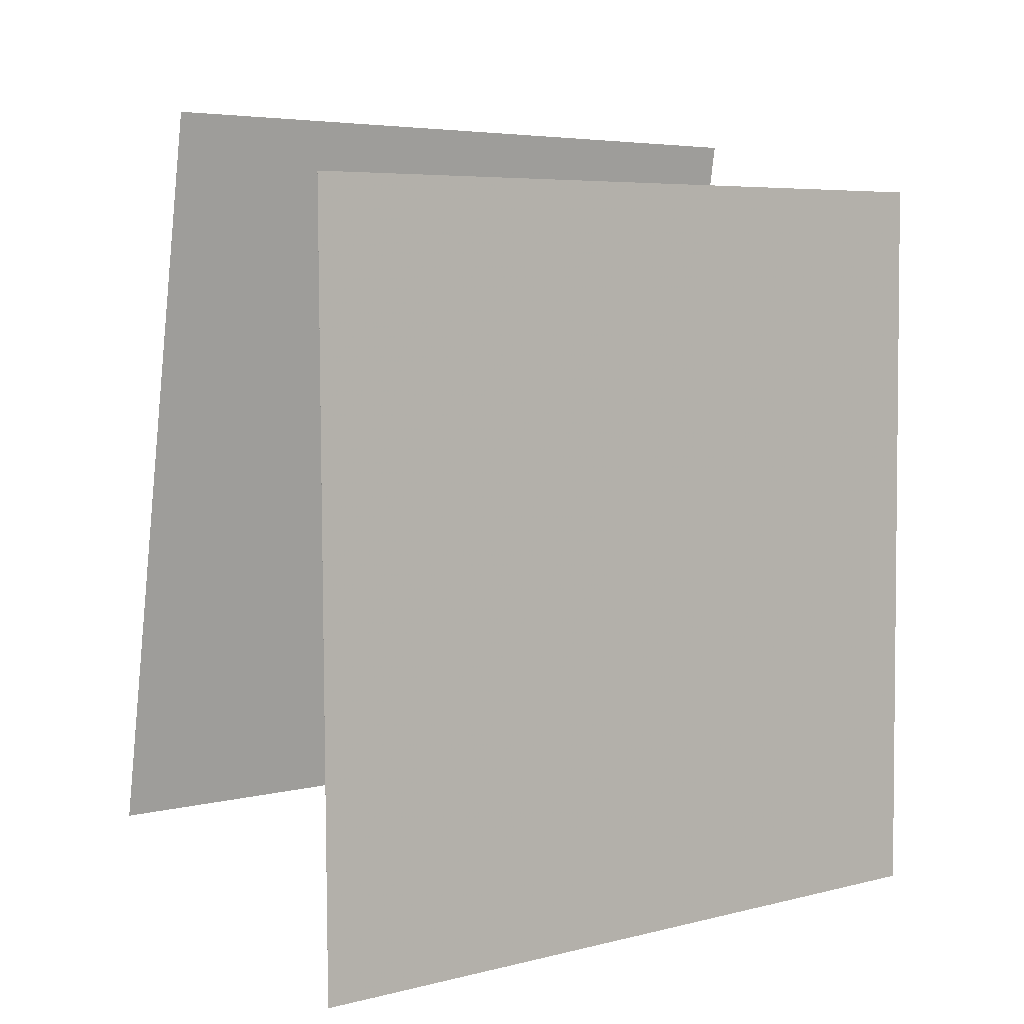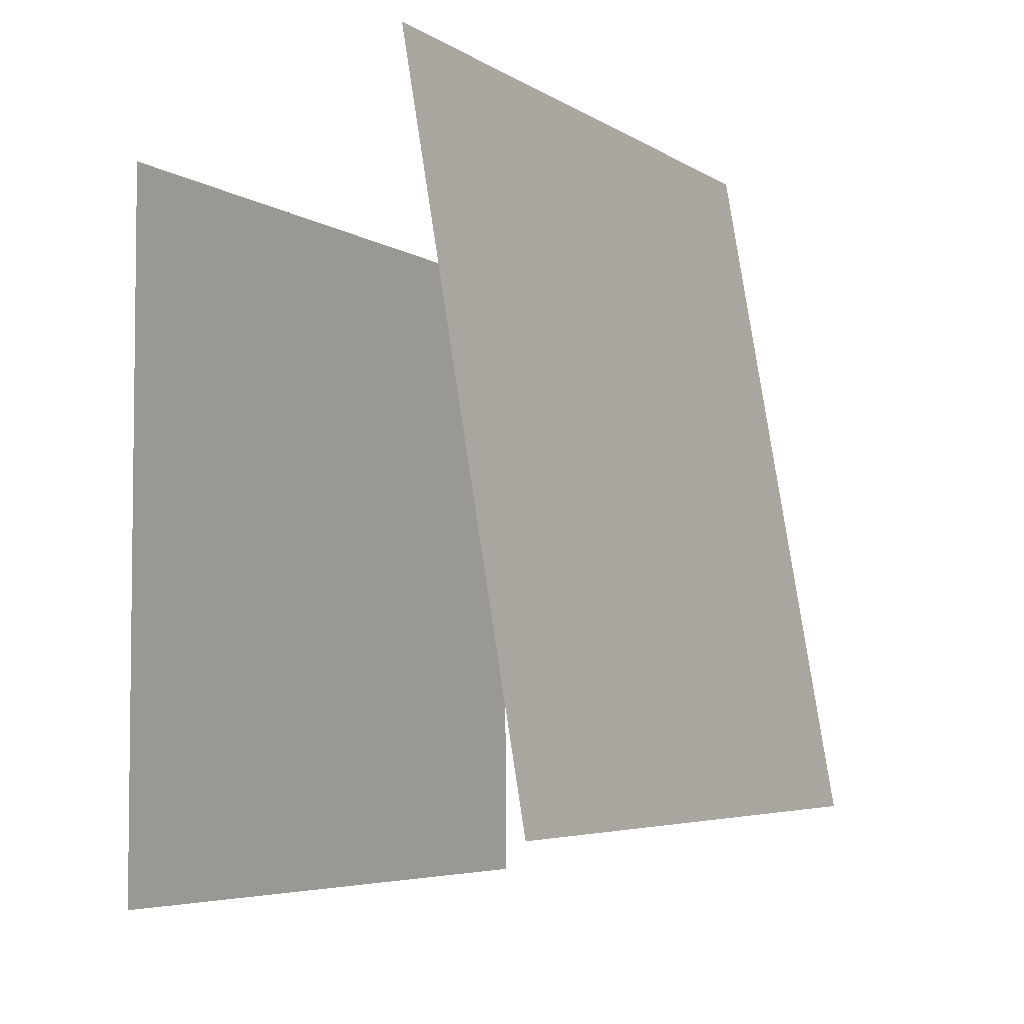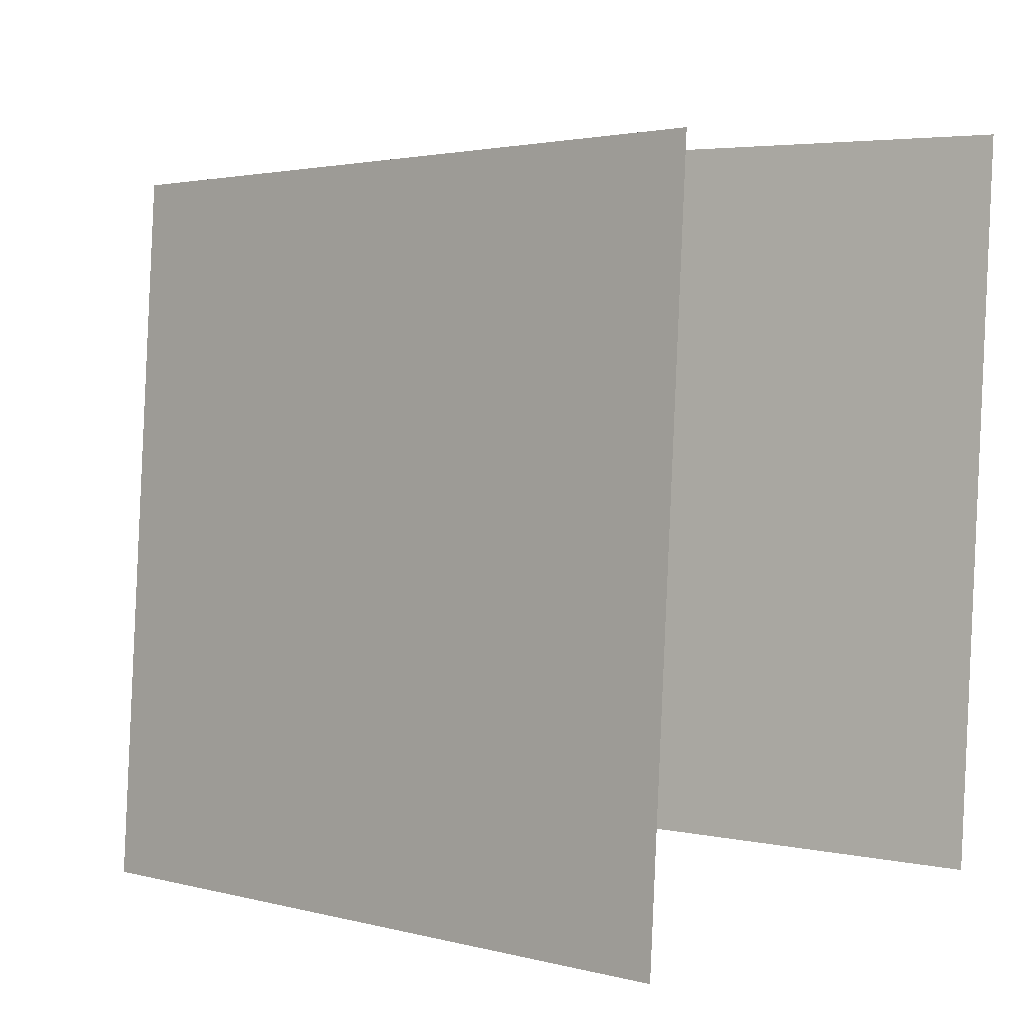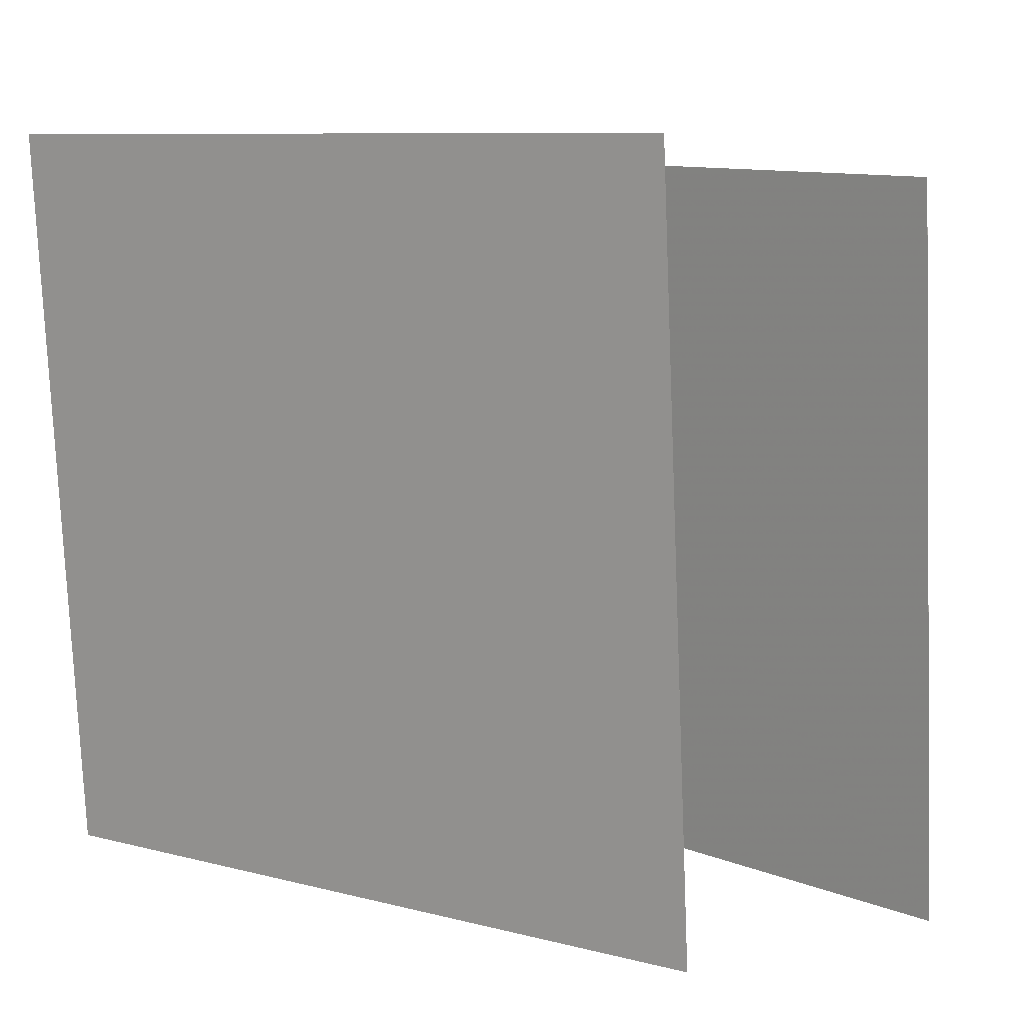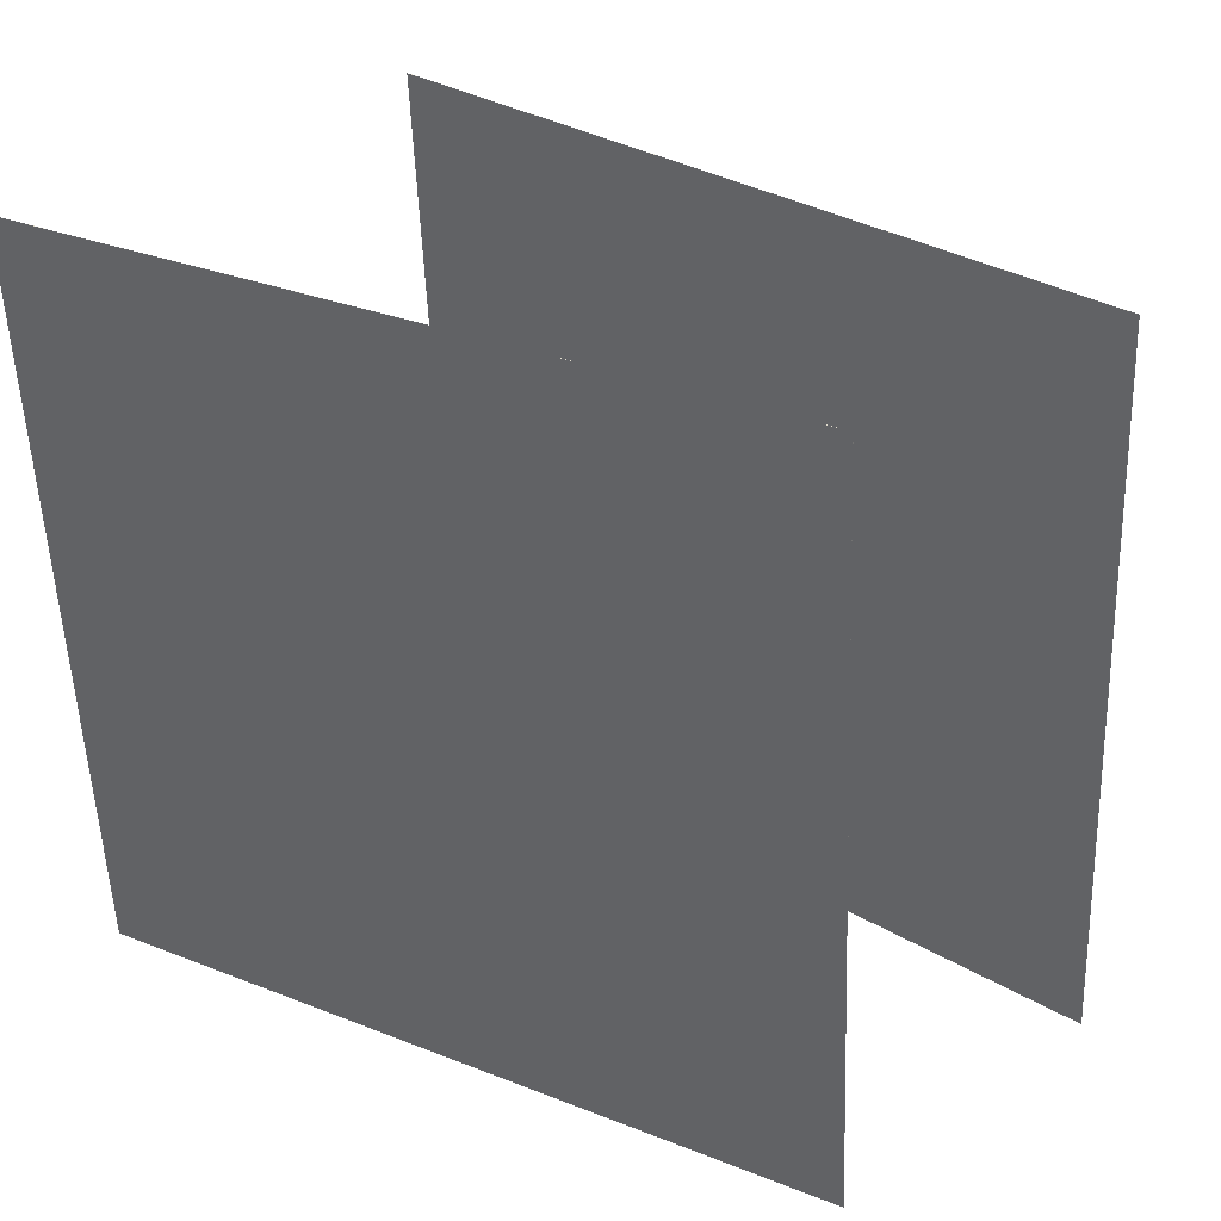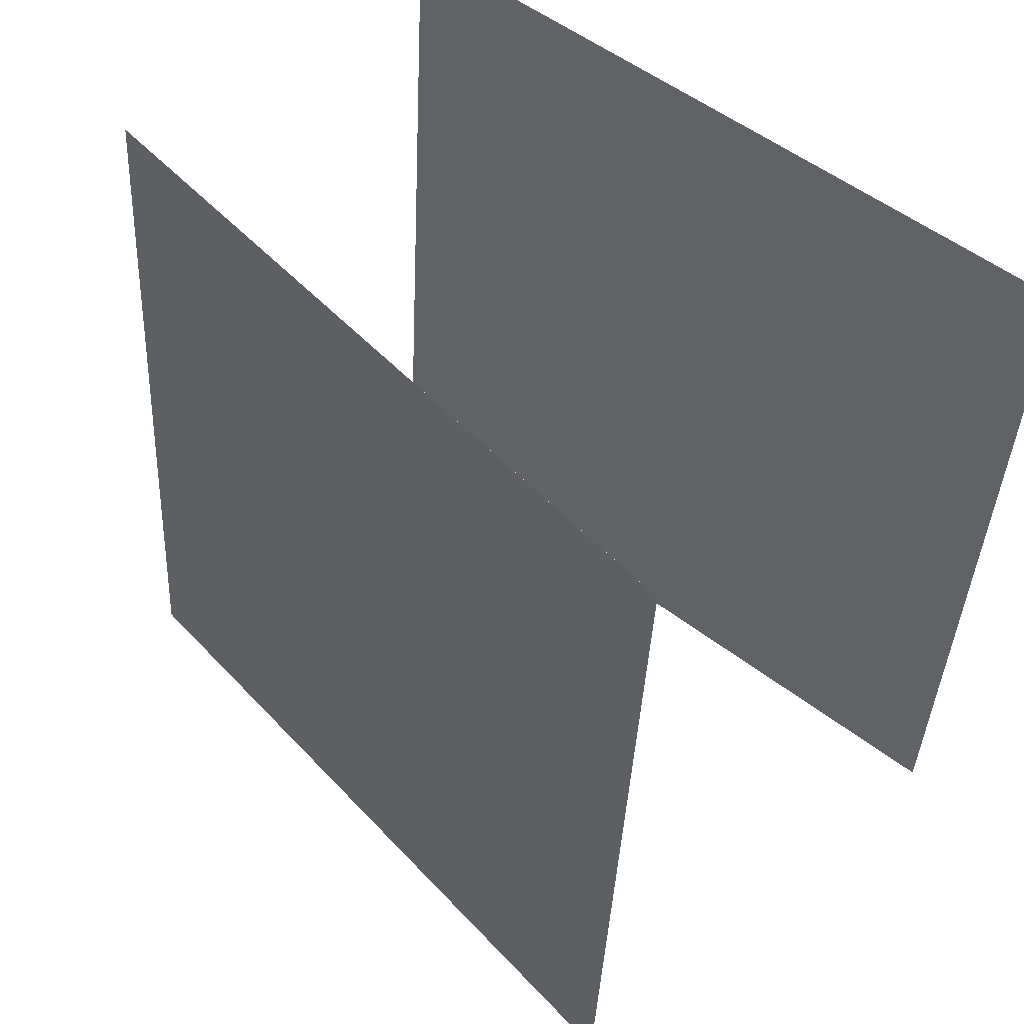
<metadata>
{"format":"obj","ext":"obj","renderer":"f3d","projection":"perspective","resolution":1024,"background":"white","views":[{"elev":4.0,"azim":-125.6,"up":"+Z"},{"elev":-4.2,"azim":32.3,"up":"+Z"},{"elev":2.5,"azim":123.5,"up":"+Y"},{"elev":10.7,"azim":-56.1,"up":"+Y"},{"elev":33.1,"azim":-61.4,"up":"+Y"},{"elev":51.4,"azim":128.8,"up":"+Y"}]}
</metadata>
<code>
v 0.287 0.4502 -0.4522
v 0.287 0.4502 -0.4522
v 0.1123 0.4468 0.5309
v 0.1123 0.4468 0.5309
v 0.3527 -0.5453 -0.4439
v 0.3527 -0.5453 -0.444
v 0.178 -0.5487 0.5392
v 0.178 -0.5487 0.5392
f 1.0 7.0 5.0
f 1.0 3.0 7.0
f 1.0 4.0 3.0
f 1.0 2.0 4.0
f 3.0 8.0 7.0
f 3.0 4.0 8.0
f 5.0 7.0 8.0
f 5.0 8.0 6.0
f 1.0 5.0 6.0
f 1.0 6.0 2.0
f 2.0 6.0 8.0
f 2.0 8.0 4.0
v -0.2864 -0.5033 -0.5599
v -0.3015 -0.4862 0.4379
v -0.3343 0.493 -0.5778
v -0.3495 0.5102 0.4201
v -0.2864 -0.5033 -0.5599
v -0.3015 -0.4862 0.4379
v -0.3343 0.493 -0.5778
v -0.3494 0.5102 0.4201
f 9.0 15.0 13.0
f 9.0 11.0 15.0
f 9.0 12.0 11.0
f 9.0 10.0 12.0
f 11.0 16.0 15.0
f 11.0 12.0 16.0
f 13.0 15.0 16.0
f 13.0 16.0 14.0
f 9.0 13.0 14.0
f 9.0 14.0 10.0
f 10.0 14.0 16.0
f 10.0 16.0 12.0

</code>
